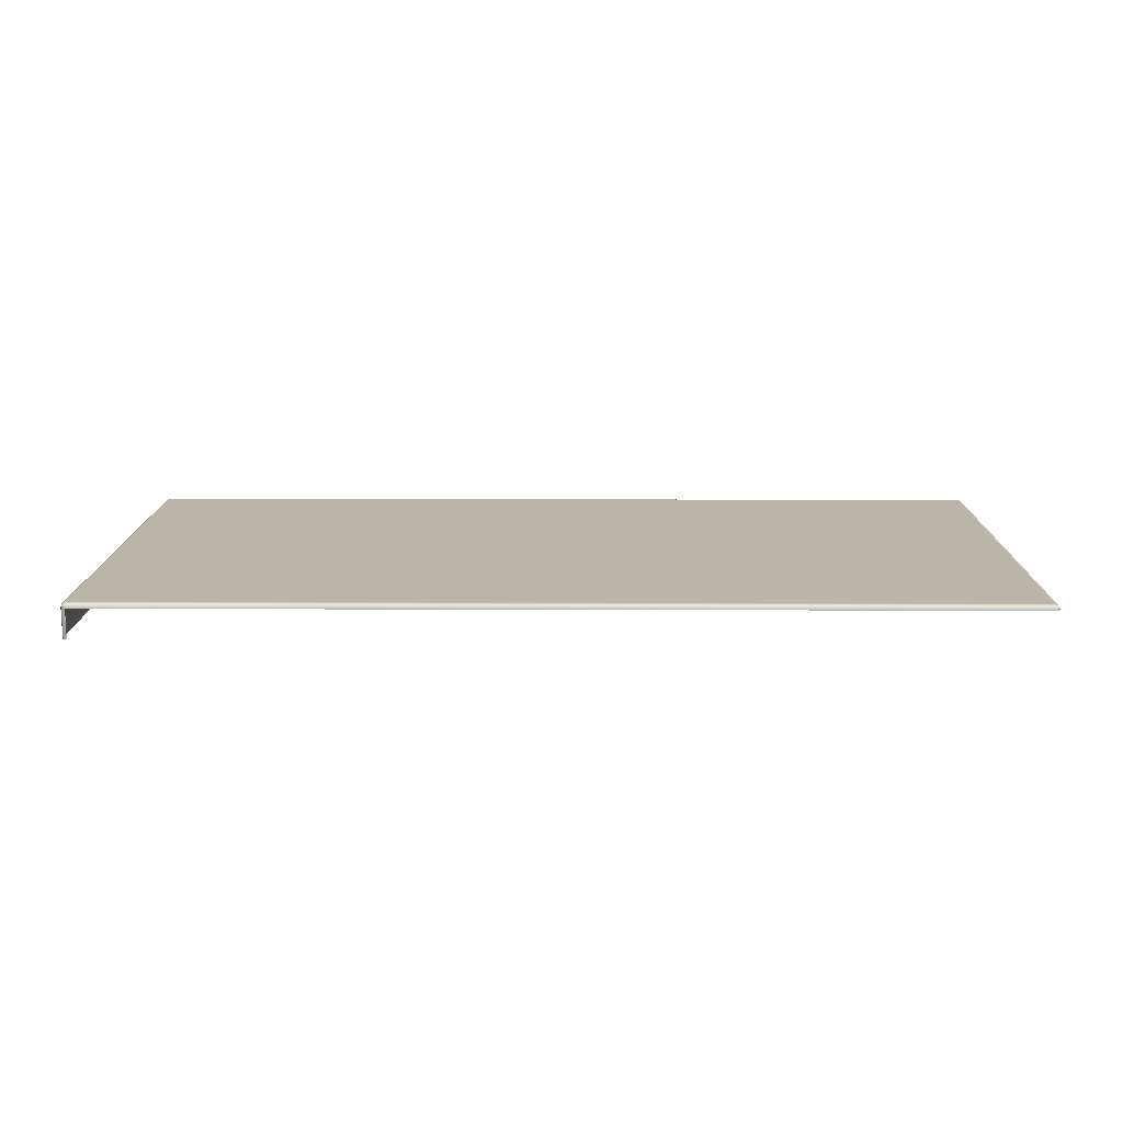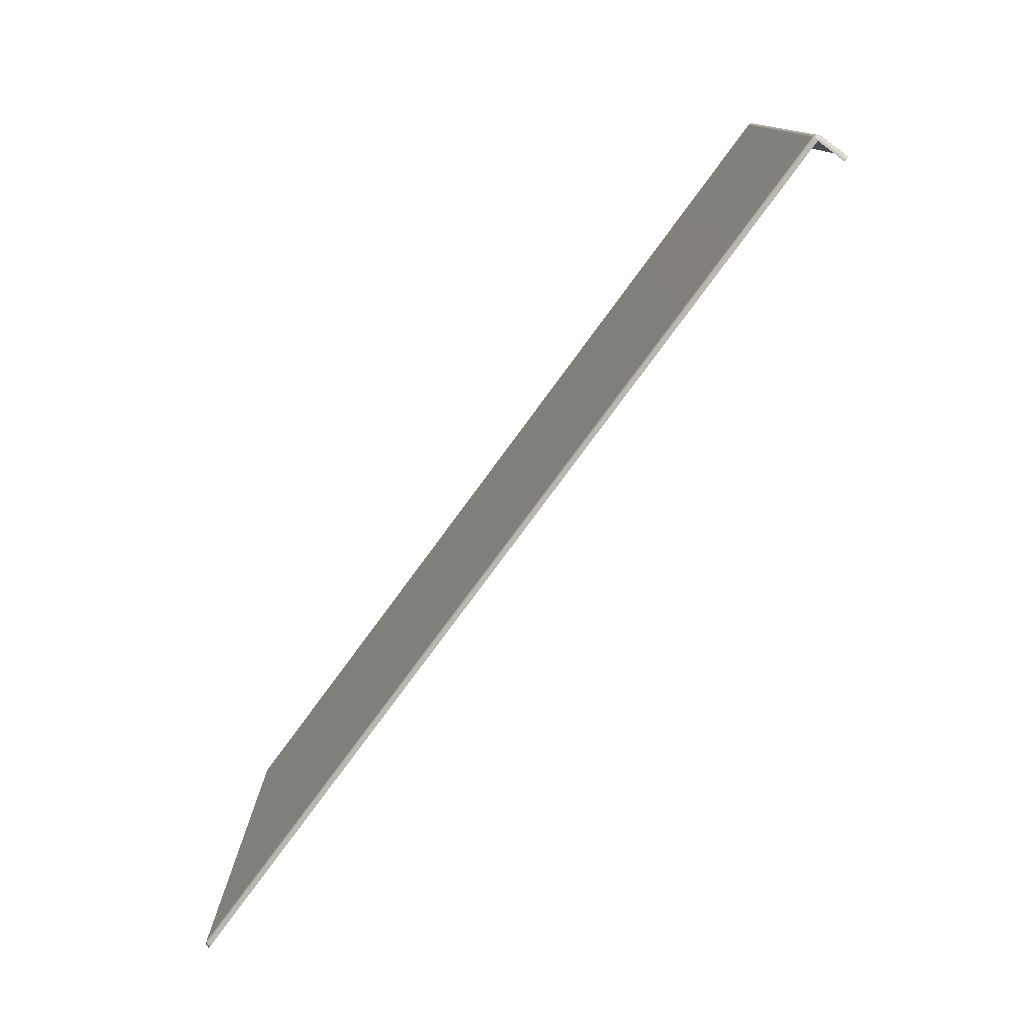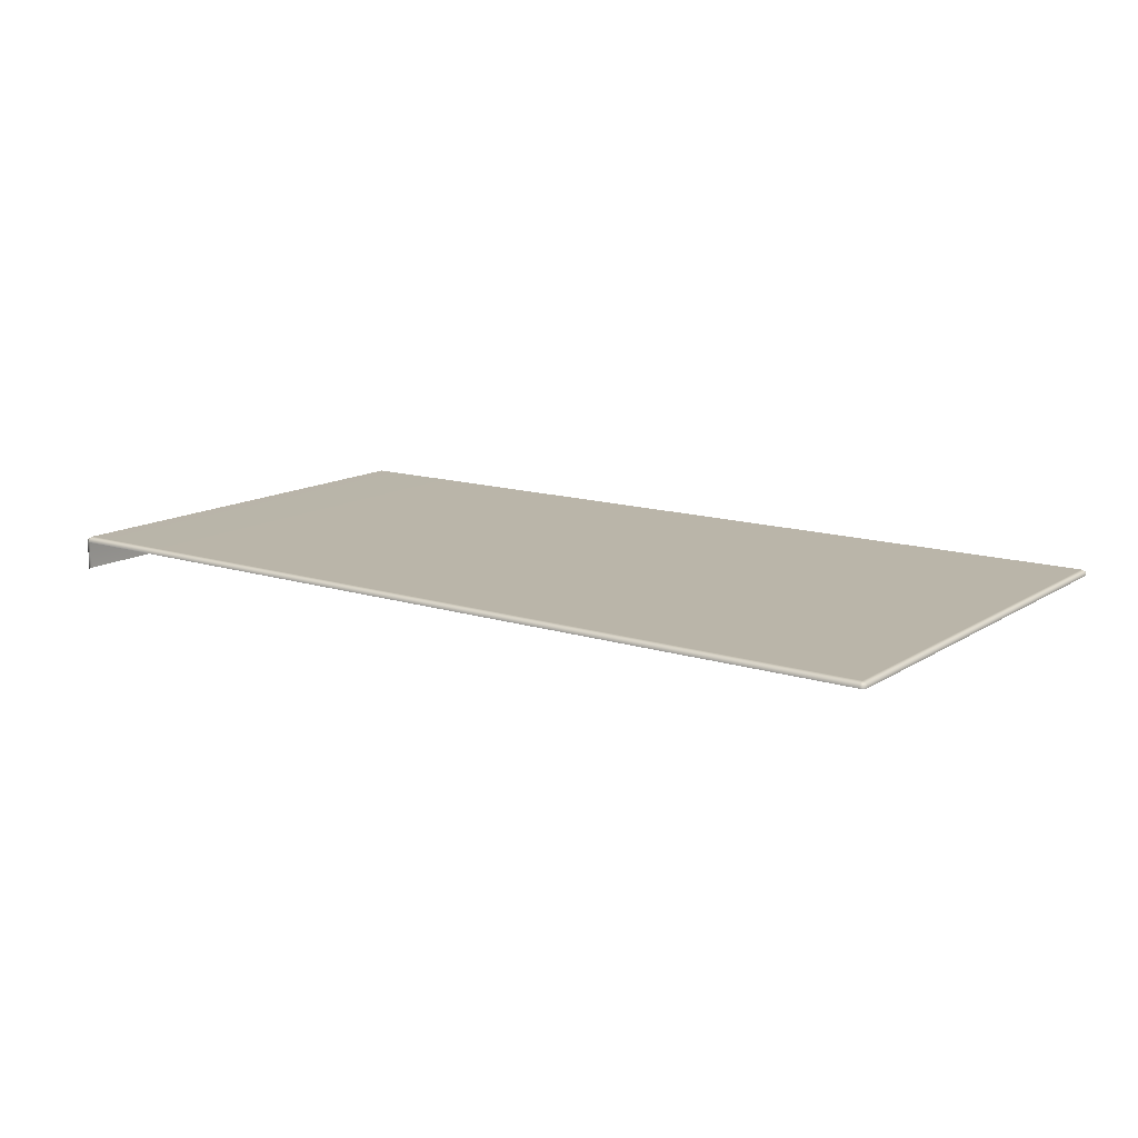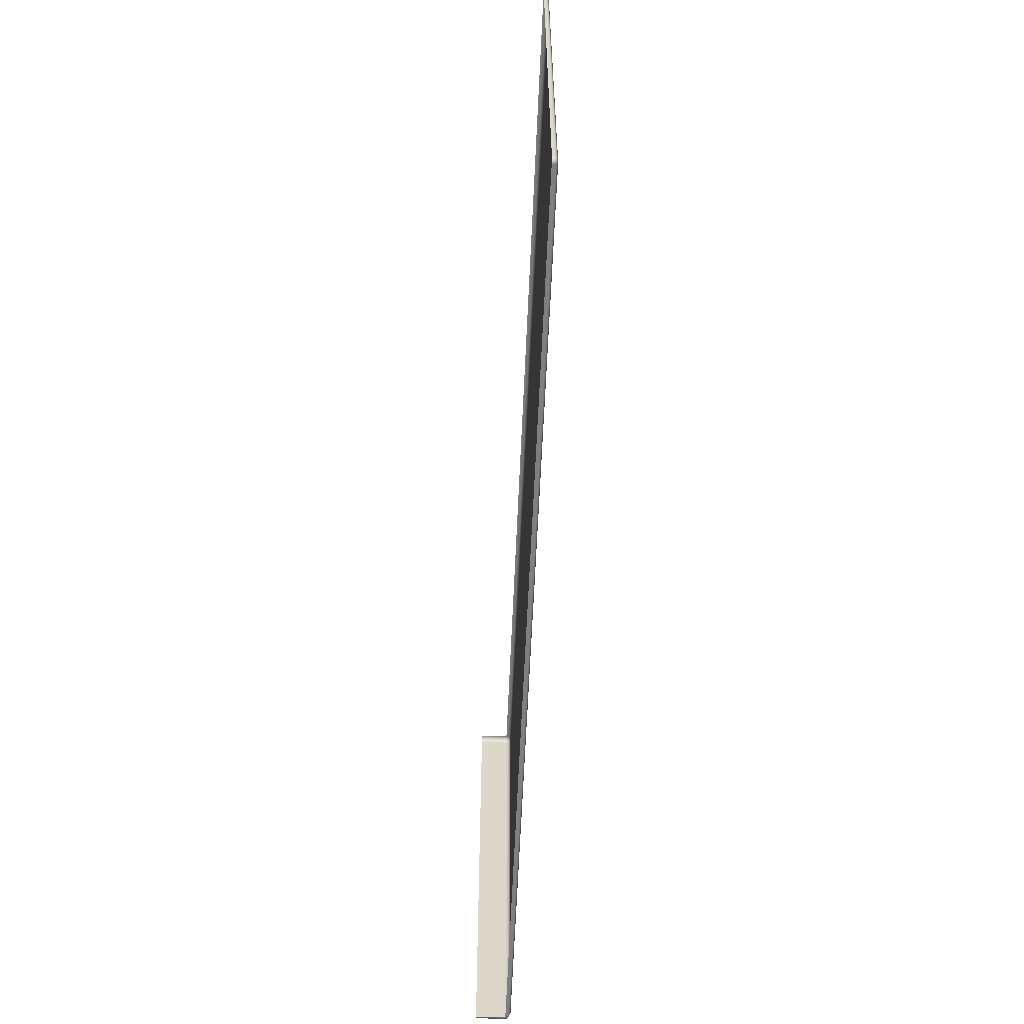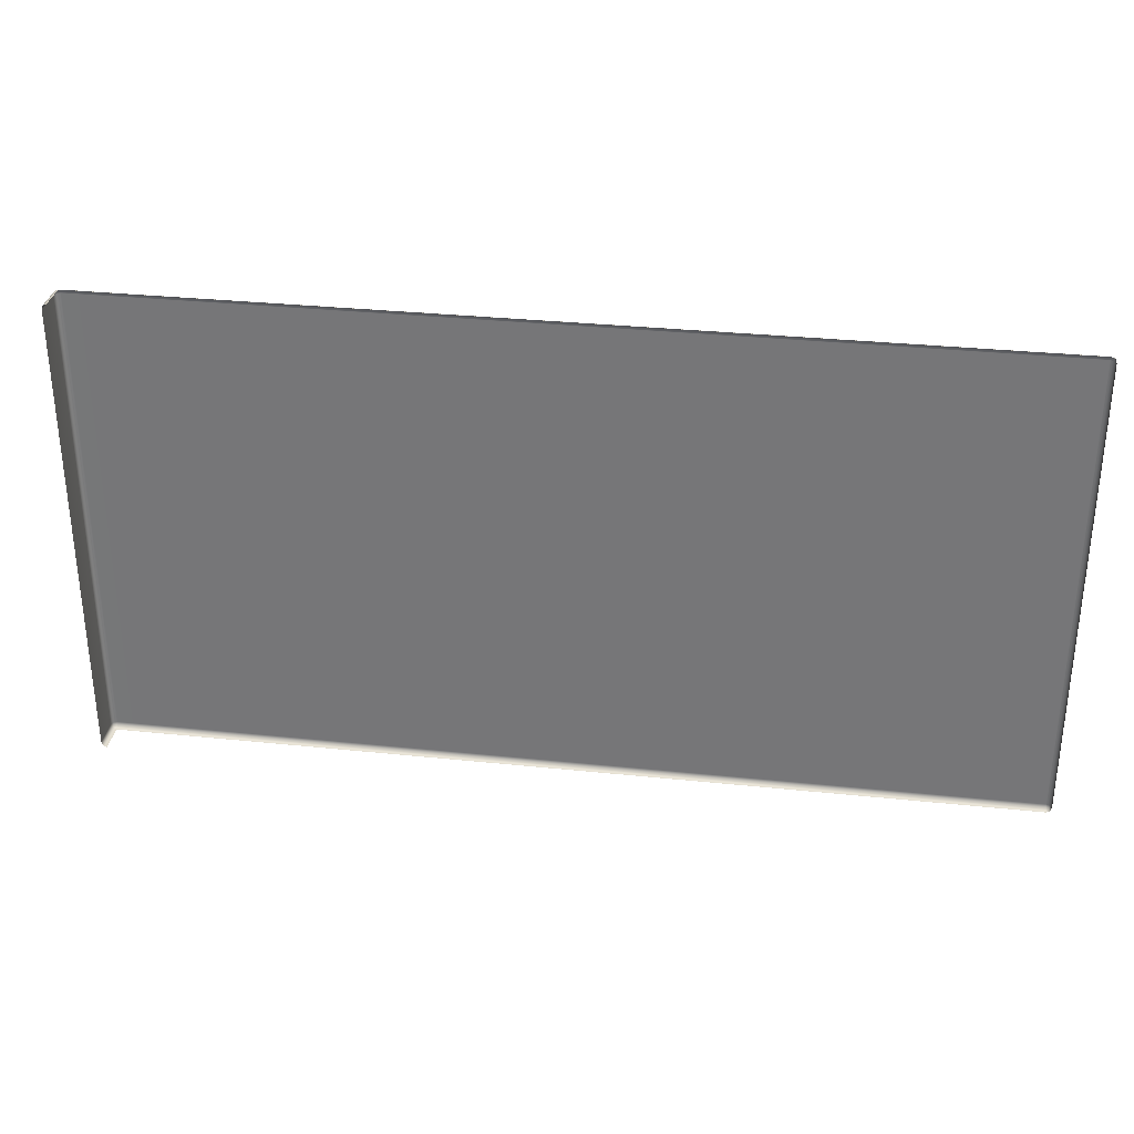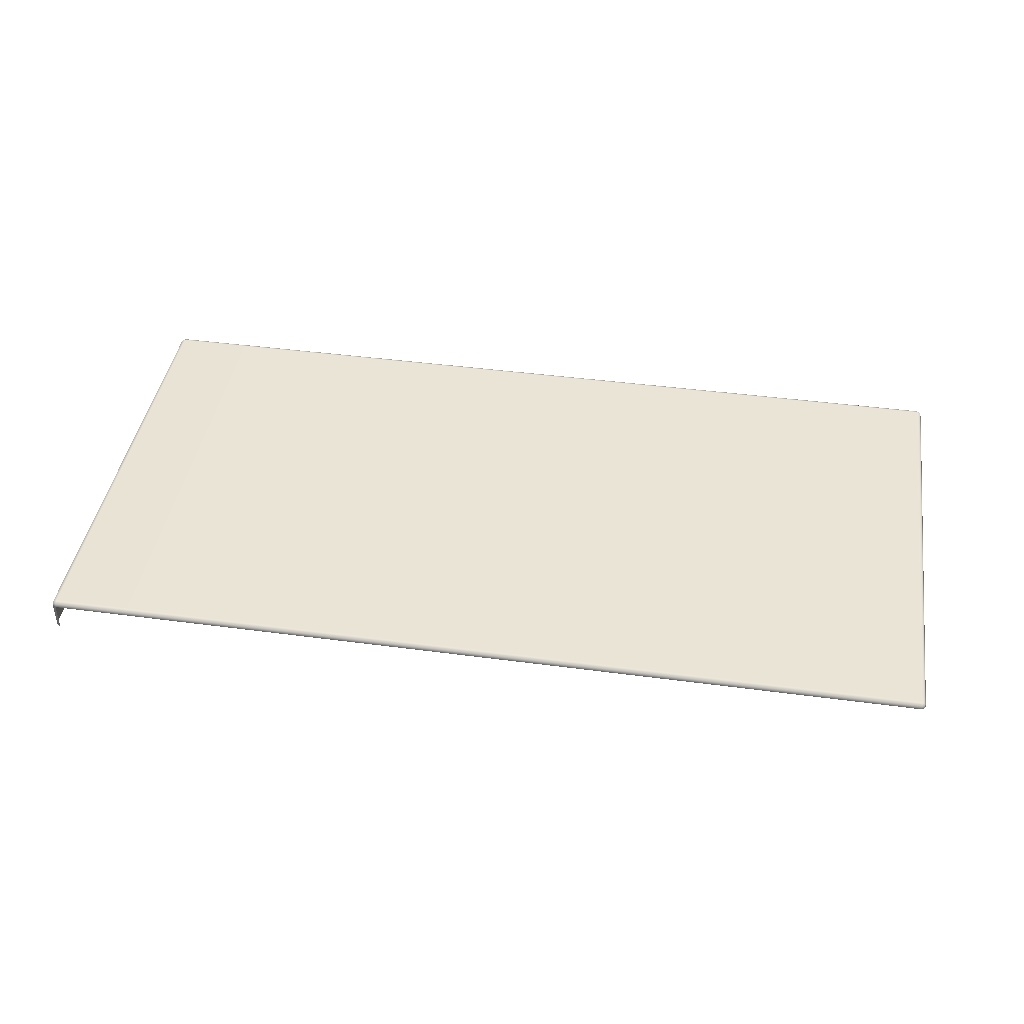
<metadata>
{"format":"obj","ext":"obj","renderer":"f3d","projection":"perspective","resolution":1024,"background":"white","views":[{"elev":13.6,"azim":0.5,"up":"+Y"},{"elev":-77.8,"azim":-126.3,"up":"+Z"},{"elev":13.5,"azim":35.6,"up":"+Y"},{"elev":-60.0,"azim":87.6,"up":"+Z"},{"elev":31.8,"azim":8.4,"up":"+Z"},{"elev":42.4,"azim":9.1,"up":"+Y"}]}
</metadata>
<code>
g ENV_S05_DT_Section02_Vinyl_0503_MO
v -39.49 11.88 -8.899
v -39.49 11.03 -8.899
v -39.44 11.03 -9.013
v -39.44 11.88 -9.013
v -39.34 11.03 -9.061
v -39.34 11.88 -9.061
v -13.16 11.88 -8.899
v -13.16 11.88 -4.452
v -13.21 11.98 -4.452
v -13.21 11.98 -8.899
v -13.31 12.03 -4.452
v -13.21 11.88 -9.013
v -13.31 12.03 -8.899
v -19.82 12.03 -4.452
v -19.82 12.03 -8.899
v -19.82 11.98 -9.013
v -13.31 11.98 -9.013
v -19.82 11.88 -9.061
v -13.31 11.88 -9.061
v -13.23 11.96 -8.993
v -13.31 11.88 4.604
v -19.82 11.88 4.604
v -19.82 11.98 4.556
v -13.31 11.98 4.556
v -13.21 11.88 4.556
v -19.82 12.03 4.442
v -13.23 11.96 4.536
v -13.21 11.98 4.442
v -13.16 11.88 4.442
v -13.16 11.88 -0.004622
v -13.21 11.98 -0.004622
v -13.31 12.03 4.442
v -13.31 12.03 -0.004622
v -19.82 12.03 -0.004622
v -39.34 11.88 4.604
v -39.34 11.03 4.604
v -39.44 11.03 4.556
v -39.44 11.88 4.556
v -39.49 11.03 4.442
v -39.49 11.88 4.442
v -39.49 11.88 -4.452
v -39.49 11.03 -4.452
v -39.49 11.03 -8.899
v -39.49 11.88 -8.899
v -39.34 11.88 -9.061
v -32.83 11.88 -9.061
v -32.83 11.98 -9.013
v -39.34 11.98 -9.013
v -39.44 11.88 -9.013
v -32.83 12.03 -8.899
v -39.42 11.96 -8.993
v -39.44 11.98 -8.899
v -39.49 11.88 -8.899
v -39.49 11.88 -4.452
v -39.44 11.98 -4.452
v -39.34 12.03 -8.899
v -39.34 12.03 -4.452
v -32.83 12.03 -4.452
v -32.83 11.88 -9.061
v -26.32 11.88 -9.061
v -26.32 11.98 -9.013
v -32.83 11.98 -9.013
v -26.32 12.03 -8.899
v -32.83 12.03 -8.899
v -32.83 12.03 -4.452
v -26.32 12.03 -4.452
v -26.32 11.88 4.604
v -32.83 11.88 4.604
v -32.83 11.98 4.556
v -26.32 11.98 4.556
v -32.83 12.03 4.442
v -26.32 12.03 4.442
v -26.32 12.03 -0.004622
v -32.83 12.03 -0.004622
v -26.32 11.88 -9.061
v -19.82 11.88 -9.061
v -19.82 11.98 -9.013
v -26.32 11.98 -9.013
v -19.82 12.03 -8.899
v -26.32 12.03 -8.899
v -26.32 12.03 -4.452
v -19.82 12.03 -4.452
v -19.82 11.88 4.604
v -26.32 11.88 4.604
v -26.32 11.98 4.556
v -19.82 11.98 4.556
v -26.32 12.03 4.442
v -19.82 12.03 4.442
v -19.82 12.03 -0.004622
v -26.32 12.03 -0.004622
v -39.49 11.88 4.442
v -39.49 11.03 4.442
v -39.49 11.03 -0.004622
v -39.49 11.88 -0.004622
v -39.44 11.98 -0.004622
v -39.49 11.88 4.442
v -39.49 11.88 -0.004622
v -39.44 11.98 4.442
v -39.34 12.03 -0.004622
v -39.44 11.88 4.556
v -39.34 12.03 4.442
v -32.83 12.03 -0.004622
v -32.83 12.03 4.442
v -32.83 11.98 4.556
v -39.34 11.98 4.556
v -32.83 11.88 4.604
v -39.34 11.88 4.604
v -39.42 11.96 4.536
v -39.49 11.88 -0.004622
v -39.49 11.03 -0.004622
v -39.49 11.03 -4.452
v -39.49 11.88 -4.452
v -39.44 11.98 -4.452
v -39.49 11.88 -0.004622
v -39.49 11.88 -4.452
v -39.44 11.98 -0.004622
v -39.34 12.03 -4.452
v -39.34 12.03 -0.004622
v -32.83 12.03 -4.452
v -32.83 12.03 -0.004622
v -32.83 12.03 -0.004622
v -32.83 12.03 -4.452
v -26.32 12.03 -4.452
v -26.32 12.03 -0.004622
v -26.32 12.03 -0.004622
v -26.32 12.03 -4.452
v -19.82 12.03 -4.452
v -19.82 12.03 -0.004622
v -19.82 12.03 -0.004622
v -19.82 12.03 -4.452
v -13.31 12.03 -4.452
v -13.31 12.03 -0.004622
v -13.21 11.98 -4.452
v -13.21 11.98 -0.004622
v -13.16 11.88 -4.452
v -13.16 11.88 -0.004622
g ENV_S05_DT_Section02_Vinyl_0503_MO_0
f 3 2 1
f 4 3 1
f 5 3 4
f 6 5 4
f 9 8 7
f 10 9 7
f 11 9 10
f 7 12 10
f 13 11 10
f 11 13 14
f 13 15 14
f 15 13 16
f 13 17 16
f 13 10 17
f 16 17 18
f 17 19 18
f 19 17 12
f 10 20 17
f 12 20 10
f 17 20 12
f 23 22 21
f 24 23 21
f 21 25 24
f 26 23 24
f 25 27 24
f 28 27 25
f 24 27 28
f 29 28 25
f 28 29 30
f 31 28 30
f 32 24 28
f 32 28 31
f 32 26 24
f 33 32 31
f 32 33 26
f 33 34 26
f 37 36 35
f 38 37 35
f 39 37 38
f 40 39 38
f 43 42 41
f 44 43 41
f 47 46 45
f 48 47 45
f 45 49 48
f 50 47 48
f 49 51 48
f 52 51 49
f 48 51 52
f 53 52 49
f 53 54 52
f 54 55 52
f 56 48 52
f 52 55 56
f 56 50 48
f 55 57 56
f 50 56 57
f 58 50 57
f 61 60 59
f 62 61 59
f 63 61 62
f 64 63 62
f 63 64 65
f 66 63 65
f 69 68 67
f 70 69 67
f 71 69 70
f 72 71 70
f 72 73 71
f 73 74 71
f 77 76 75
f 78 77 75
f 79 77 78
f 80 79 78
f 79 80 81
f 82 79 81
f 85 84 83
f 86 85 83
f 87 85 86
f 88 87 86
f 88 89 87
f 89 90 87
f 93 92 91
f 94 93 91
f 97 96 95
f 96 98 95
f 95 98 99
f 96 100 98
f 98 101 99
f 102 99 101
f 103 102 101
f 103 101 104
f 101 105 104
f 101 98 105
f 104 105 106
f 105 107 106
f 107 105 100
f 100 108 98
f 105 108 100
f 98 108 105
f 111 110 109
f 112 111 109
f 115 114 113
f 114 116 113
f 113 116 117
f 116 118 117
f 119 117 118
f 120 119 118
f 123 122 121
f 124 123 121
f 127 126 125
f 128 127 125
f 131 130 129
f 132 131 129
f 131 132 133
f 132 134 133
f 133 134 135
f 134 136 135

</code>
